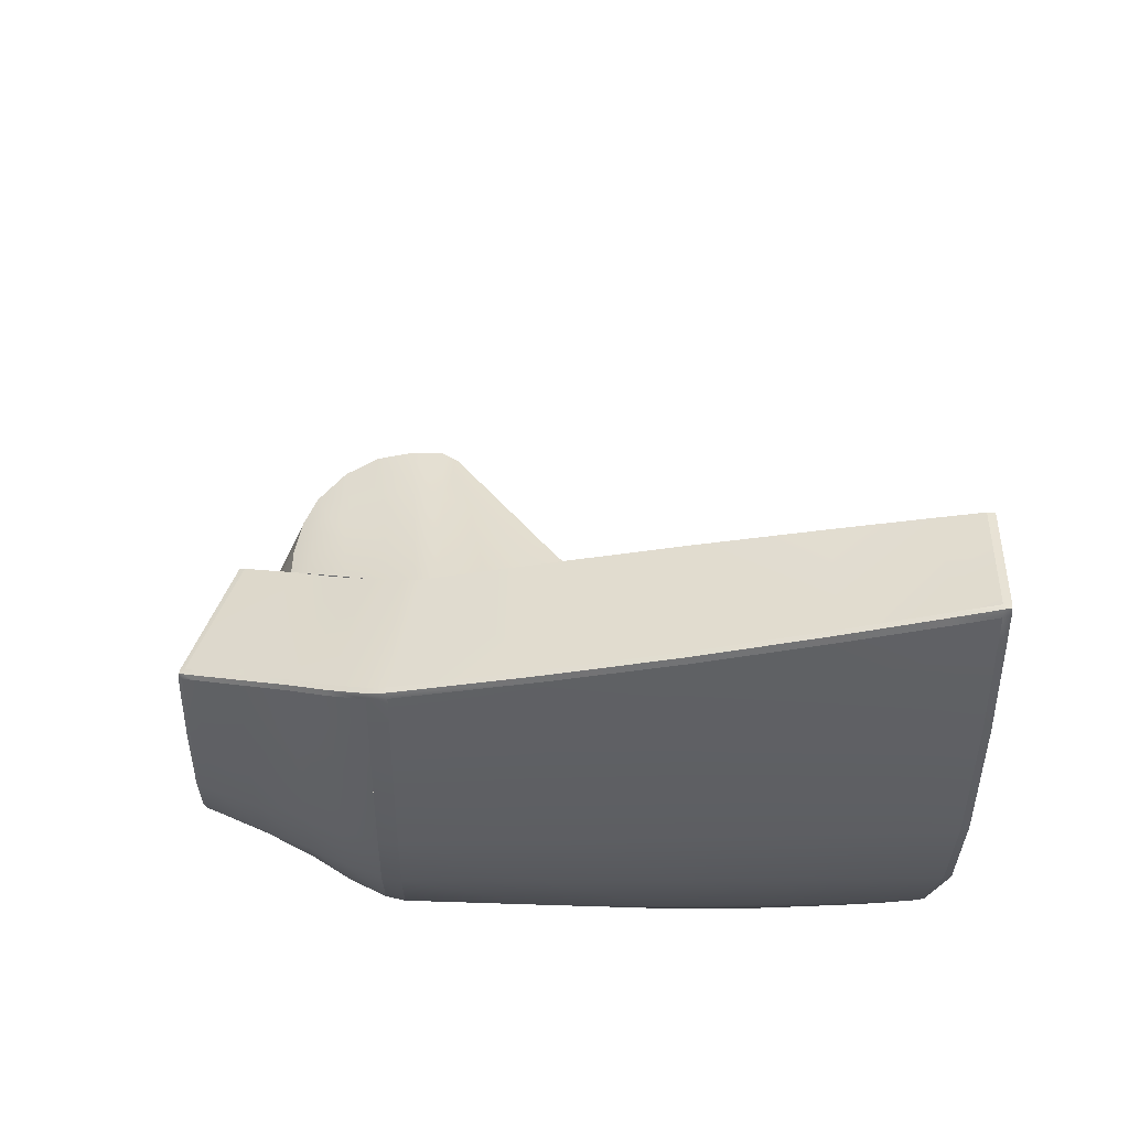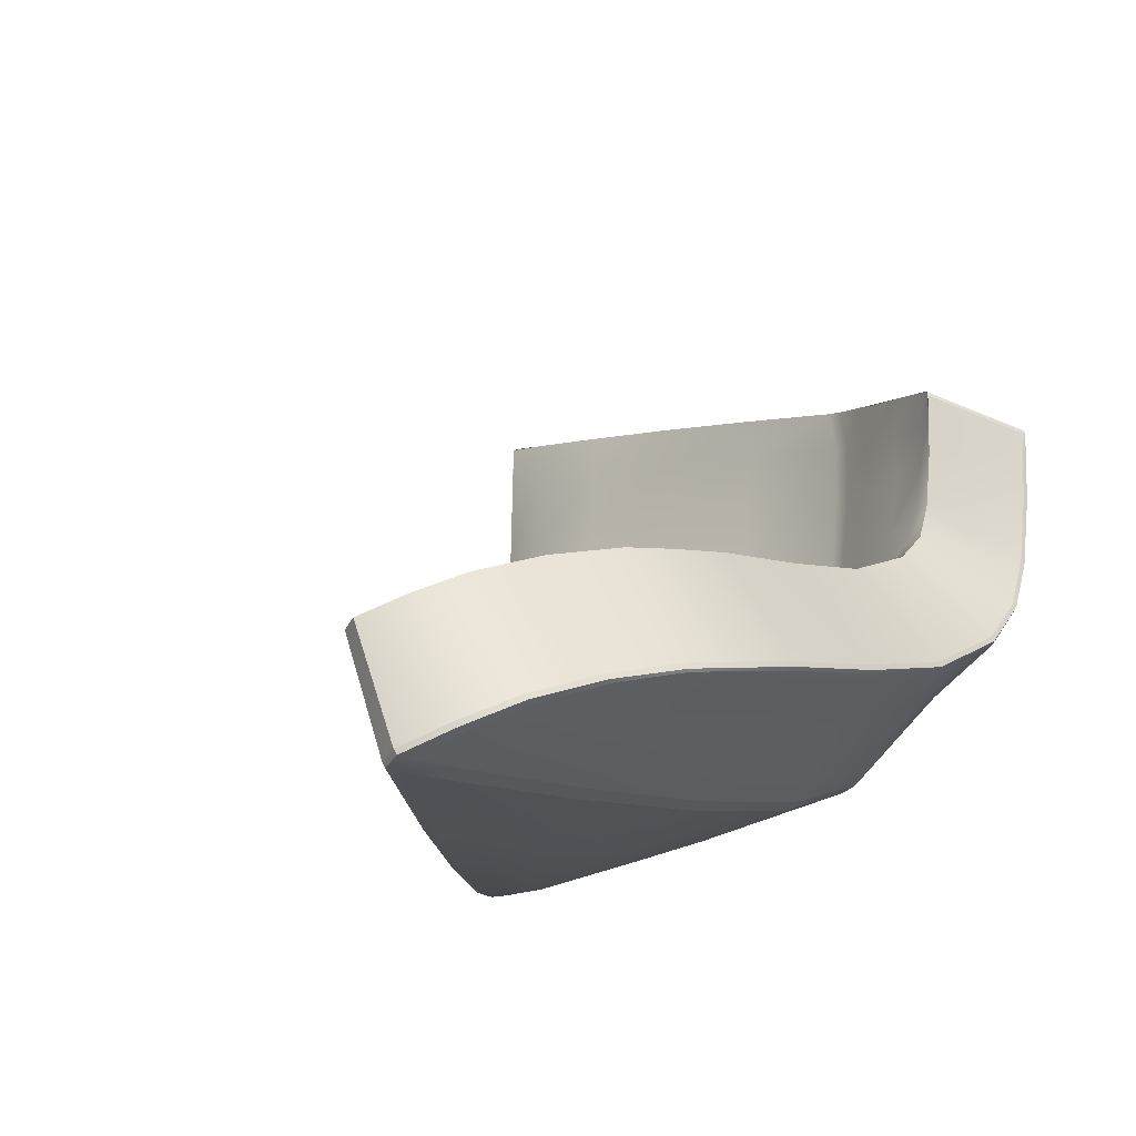
<metadata>
{"format":"obj","ext":"obj","renderer":"f3d","projection":"perspective","resolution":1024,"background":"white","views":[{"elev":40.2,"azim":-92.2,"up":"+Z"},{"elev":-19.9,"azim":128.3,"up":"+Z"}]}
</metadata>
<code>
v  -260.8 41.8 -91.47
v  -261.1 37.18 -91.39
v  -262.4 41.73 -88.43
v  -262.7 37.04 -88.25
v  -258.3 37.39 -94.65
v  -257.7 41.85 -94.69
v  -263.6 36.98 -85.01
v  -263.2 41.7 -85.37
v  -264.5 36.89 -77.12
v  -264.1 41.65 -78.02
v  -264.3 36.93 -80.36
v  -263.9 41.67 -81.03
v  -264.6 36.88 -75.68
v  -264.2 41.64 -76.69
v  -264.9 32.03 -74.66
v  -264.8 32.05 -76.2
v  -264.6 32.08 -79.68
v  -263.9 32.14 -84.66
v  -263 32.22 -88.11
v  -261.3 32.49 -91.3
v  -252.3 47.53 -96.07
v  -251.4 48.89 -95.56
v  -246.1 47.42 -97.26
v  -245.3 48.86 -96.71
v  -256.6 47.62 -94.5
v  -255.9 48.96 -94.03
v  -259.5 48.99 -91.17
v  -260.1 47.65 -91.48
v  -261.2 48.99 -88.46
v  -261.8 47.65 -88.63
v  -262.6 47.65 -85.8
v  -262.1 48.99 -85.77
v  -263.4 47.65 -79.15
v  -262.9 48.99 -79.39
v  -263.2 47.65 -81.86
v  -262.7 48.99 -81.99
v  -260.8 53.74 -80.29
v  -260.6 54.22 -80.38
v  -260.6 53.75 -82.47
v  -260.4 54.23 -82.51
v  -260 53.75 -85.6
v  -259.8 54.23 -85.58
v  -259.1 53.75 -87.77
v  -258.8 54.23 -87.7
v  -252.4 54.22 -91.92
v  -252.7 53.74 -92.11
v  -256.8 54.23 -89.73
v  -257 53.75 -89.86
v  -247.8 53.72 -93.49
v  -247.4 54.2 -93.29
v  -242.7 53.61 -94.56
v  -242.5 54.07 -94.36
v  -239.6 53.37 -95.22
v  -239.6 53.74 -95.03
v  -237.6 53.09 -95.56
v  -237.3 53.22 -95.51
v  -235.9 52.06 -96.24
v  -234.5 52.1 -96.35
v  -234.3 50.57 -97.16
v  -232.3 50.65 -97.31
v  -233.2 49 -98.09
v  -230.8 49.05 -98.3
v  -232.7 47.24 -98.84
v  -230 47.2 -99.09
v  -262 50.34 -82.14
v  -261.3 52.15 -82.32
v  -261.4 50.34 -85.71
v  -260.6 52.16 -85.65
v  -262.2 50.34 -79.68
v  -261.5 52.15 -80.01
v  -260.5 50.34 -88.24
v  -259.7 52.16 -87.99
v  -258.7 50.34 -90.75
v  -257.8 52.15 -90.28
v  -254.9 50.32 -93.41
v  -243.5 52.08 -95.22
v  -244.4 50.3 -96
v  -248.9 52.11 -94.15
v  -250.2 50.28 -94.89
v  -253.7 52.14 -92.72
v  -239.1 47.31 -98.2
v  -238.9 48.92 -97.56
v  -238.9 50.42 -96.74
v  -239.2 52.06 -95.9
v  -263.5 47.65 -77.95
v  -263 48.99 -78.24
v  -261.5 52.14 -78.98
v  -262.3 50.34 -78.59
v  -260.9 53.73 -79.32
v  -260.6 54.21 -79.43
v  -264.9 26.47 -75.12
v  -260.4 26.25 -74.82
v  -264.9 26.46 -73.46
v  -260.5 26.26 -73.26
v  -258.6 28.01 -94.08
v  -255.9 28.14 -90.87
v  -261.2 27.11 -91.07
v  -257.8 27.22 -88.76
v  -256.6 28.92 -95.75
v  -253.6 30.65 -97.07
v  -254.3 29.04 -91.97
v  -251.6 30.67 -92.83
v  -249.2 33.7 -98.07
v  -243.2 37.62 -98.73
v  -247.8 33.46 -93.51
v  -242.2 37.01 -93.98
v  -229.4 47.11 -98.89
v  -229 45.53 -94.19
v  -229.7 46.27 -99.1
v  -229.3 44.8 -94.37
v  -231.8 50.59 -97.09
v  -234.2 52.04 -96.11
v  -231.3 48.52 -92.58
v  -233.7 49.92 -91.62
v  -237.1 53.2 -95.24
v  -236.6 51.07 -90.75
v  -239.4 53.76 -94.73
v  -242.3 54.12 -94.05
v  -238.8 51.59 -90.28
v  -241.5 51.87 -89.71
v  -252.2 54.28 -91.63
v  -250.5 51.88 -87.79
v  -247.2 54.26 -92.99
v  -246.1 51.91 -88.83
v  -255.4 52.33 -83.8
v  -255 52.17 -85.18
v  -259.5 54.31 -85.48
v  -258.6 54.3 -87.55
v  -260.1 54.31 -82.47
v  -260.3 54.31 -80.37
v  -255.6 52.45 -81.42
v  -255.7 52.48 -79.6
v  -255.7 52.48 -78.77
v  -260.3 54.31 -79.43
v  -256.5 54.29 -89.51
v  -253.8 51.99 -86.37
v  -229.8 47.11 -93.49
v  -230.2 48.97 -98.09
v  -236.9 41.63 -99.04
v  -236.3 40.63 -94.25
v  -263 26.67 -87.88
v  -259.1 26.66 -86.3
v  -259.8 26.4 -83.18
v  -264 26.56 -84.22
v  -264.7 26.5 -78.86
v  -260.3 26.26 -78.32
v  -233.2 46.41 -99.03
v  -239.5 41.7 -99.02
v  -239.5 46.53 -98.38
v  -244.1 41.72 -98.5
v  -261.9 46.92 -88.65
v  -260.3 46.92 -91.55
v  -246.5 46.67 -97.41
v  -249.3 41.73 -97.64
v  -252.6 46.81 -96.21
v  -254.1 41.79 -96.39
v  -256.5 30.43 -96.07
v  -256.7 29.18 -95.97
v  -258.7 29.7 -94.35
v  -258.7 28.3 -94.27
v  -253.6 31.77 -97.38
v  -253.7 30.85 -97.31
v  -264.3 26.9 -84.3
v  -264.2 28.48 -84.41
v  -263.2 27 -87.97
v  -263.2 28.58 -88.02
v  -261.4 27.42 -91.2
v  -261.3 28.95 -91.24
v  -253.1 34.04 -97.52
v  -249.9 34.22 -98.27
v  -250.6 35.07 -98.2
v  -247.9 37.88 -98.44
v  -251.5 37.64 -97.67
v  -244.9 37.77 -98.8
v  -264.9 26.84 -78.94
v  -264.8 28.42 -79.16
v  -265 28.39 -75.5
v  -265.1 26.81 -75.2
v  -263.4 46.92 -81.77
v  -262.7 46.92 -85.78
v  -255.3 37.47 -96.42
v  -256.9 46.89 -94.62
v  -263.6 46.91 -79.01
v  -243.6 37.67 -98.93
v  -237.4 41.69 -99.23
v  -230.4 46.36 -99.3
v  -249.5 33.81 -98.3
v  -265.1 28.38 -73.88
v  -265.2 26.8 -73.54
v  -263.7 46.91 -77.79
v  -258.6 32.97 -94.51
v  -256.1 33.37 -96.26
v  -246.5 46.67 -97.41
v  -232.7 47.24 -98.84
v  -262.6 47.65 -85.8
v  -261.9 46.92 -88.65
v  -261.8 47.65 -88.63
v  -260.1 47.65 -91.48
v  -252.3 47.53 -96.07
v  -256.9 46.89 -94.62
v  -258.7 28.04 -94.22
v  -258.7 28.3 -94.27
v  -256.7 28.94 -95.92
v  -256.7 29.18 -95.97
v  -253.7 30.67 -97.26
v  -261.3 27.14 -91.17
v  -263.2 26.71 -87.95
v  -264.2 26.6 -84.27
v  -265.1 26.52 -75.14
v  -264.9 26.54 -78.89
v  -263.2 47.65 -81.86
v  -263.4 47.65 -79.15
v  -260.3 54.35 -82.51
v  -260.5 54.35 -80.4
v  -260.6 54.22 -80.38
v  -259.8 54.23 -85.58
v  -259.7 54.35 -85.55
v  -258.7 54.35 -87.66
v  -256.7 54.35 -89.66
v  -247.3 54.33 -93.18
v  -247.4 54.2 -93.29
v  -252.3 54.35 -91.82
v  -252.4 54.22 -91.92
v  -242.4 54.18 -94.26
v  -242.5 54.07 -94.36
v  -230 47.2 -99.09
v  -229.4 47.18 -99.09
v  -229.8 46.33 -99.3
v  -237 41.68 -99.23
v  -243.3 37.65 -98.92
v  -249.3 33.72 -98.27
v  -249.5 33.81 -98.3
v  -239.5 53.83 -94.94
v  -239.6 53.74 -95.03
v  -237.2 53.27 -95.44
v  -234.3 52.11 -96.31
v  -234.5 52.1 -96.35
v  -231.9 50.67 -97.29
v  -230.3 49.04 -98.29
v  -230.8 49.05 -98.3
v  -265.1 28.37 -73.56
v  -265.1 26.8 -73.22
v  -265.1 26.51 -73.48
v  -265.1 26.52 -73.18
v  -264.2 41.63 -76.42
v  -263.7 46.9 -77.55
v  -263.7 46.91 -77.79
v  -264.6 36.87 -75.4
v  -263.5 47.65 -77.95
v  -263.5 47.64 -77.71
v  -263 48.97 -78
v  -262.3 50.33 -78.37
v  -262.3 50.34 -78.59
v  -261.5 52.13 -78.77
v  -260.9 53.73 -79.32
v  -260.8 53.71 -79.13
v  -260.6 54.19 -79.24
v  -260.5 54.34 -79.45
v  -260.5 54.31 -79.28
v  -264.9 32.03 -74.35
v  -260.3 54.26 -79.24
v  -255.8 52.42 -78.59
v  -260.4 54.11 -79.19
v  -260.6 53.63 -79.07
v  -261.3 52.05 -78.72
v  -262.1 50.26 -78.31
v  -262.8 48.92 -77.95
v  -263.3 47.59 -77.65
v  -263.5 46.85 -77.49
v  -264 41.6 -76.36
v  -264.4 36.85 -75.34
v  -264.7 32.02 -74.3
v  -264.9 28.36 -73.5
v  -264.9 26.79 -73.17
v  -264.9 26.5 -73.15
v  -260.5 26.29 -72.96
v  -260.4 26.59 -72.97
v  -263 26.67 -87.88
v  -261.2 27.11 -91.07
v  -231.8 50.59 -97.09
v  -258.6 54.3 -87.55
v  -255.8 52.23 -78.52
v  -256.1 51.77 -78.4
v  -258 47.66 -77.29
v  -257.4 48.84 -77.66
v  -258.5 46.47 -76.99
v  -259.1 40.96 -75.77
v  -259.6 36.49 -74.84
v  -258.7 45.8 -76.83
v  -260.3 28.16 -73.25
v  -260 31.78 -73.93
v  -256.7 50.4 -78.06
g Y653_541C_L_1_DTaSI_Y653_541C_L
f 1 2 3
f 3 2 4
f 2 1 5
f 5 1 6
f 7 8 4
f 4 8 3
f 9 10 11
f 11 10 12
f 13 14 9
f 9 14 10
f 15 13 16
f 16 13 9
f 16 9 17
f 17 9 11
f 17 11 18
f 18 11 7
f 18 7 19
f 19 7 4
f 19 4 20
f 20 4 2
f 8 7 12
f 12 7 11
f 21 22 23
f 23 22 24
f 25 26 21
f 21 26 22
f 26 25 27
f 27 25 28
f 27 28 29
f 29 28 30
f 31 32 30
f 30 32 29
f 33 34 35
f 35 34 36
f 37 38 39
f 39 38 40
f 41 42 43
f 43 42 44
f 45 46 47
f 47 46 48
f 47 48 44
f 44 48 43
f 49 50 51
f 51 50 52
f 46 45 49
f 49 45 50
f 53 54 55
f 55 54 56
f 51 52 53
f 53 52 54
f 55 56 57
f 57 56 58
f 59 60 61
f 61 60 62
f 57 58 59
f 59 58 60
f 61 62 63
f 63 62 64
f 65 66 67
f 67 66 68
f 34 69 36
f 36 69 65
f 66 65 70
f 70 65 69
f 71 72 73
f 73 72 74
f 32 67 29
f 29 67 71
f 67 68 71
f 71 68 72
f 75 26 73
f 73 26 27
f 73 27 71
f 71 27 29
f 76 77 78
f 78 77 79
f 22 79 24
f 24 79 77
f 26 75 22
f 22 75 79
f 78 79 80
f 80 79 75
f 23 24 81
f 81 24 82
f 63 81 61
f 61 81 82
f 66 39 68
f 68 39 41
f 39 66 37
f 37 66 70
f 72 43 74
f 74 43 48
f 68 41 72
f 72 41 43
f 51 76 49
f 49 76 78
f 49 78 46
f 46 78 80
f 24 77 82
f 82 77 83
f 84 83 76
f 76 83 77
f 59 83 57
f 57 83 84
f 61 82 59
f 59 82 83
f 85 86 33
f 33 86 34
f 70 69 87
f 87 69 88
f 86 88 34
f 34 88 69
f 37 70 89
f 89 70 87
f 89 90 37
f 37 90 38
f 53 84 51
f 51 84 76
f 57 84 55
f 55 84 53
f 74 48 80
f 80 48 46
f 73 74 75
f 75 74 80
f 32 31 36
f 36 31 35
f 67 32 65
f 65 32 36
f 42 41 40
f 40 41 39
f 91 92 93
f 93 92 94
f 95 96 97
f 97 96 98
f 99 100 101
f 101 100 102
f 103 104 105
f 105 104 106
f 107 108 109
f 109 108 110
f 111 112 113
f 113 112 114
f 115 116 112
f 112 116 114
f 117 118 119
f 119 118 120
f 121 122 123
f 123 122 124
f 125 126 127
f 127 126 128
f 129 130 131
f 131 130 132
f 133 132 134
f 134 132 130
f 131 125 129
f 129 125 127
f 128 126 135
f 135 126 136
f 123 124 118
f 118 124 120
f 117 119 115
f 115 119 116
f 113 137 111
f 111 137 138
f 137 108 138
f 138 108 107
f 109 110 139
f 139 110 140
f 140 106 139
f 139 106 104
f 105 102 103
f 103 102 100
f 99 101 95
f 95 101 96
f 141 97 142
f 142 97 98
f 143 144 142
f 142 144 141
f 145 146 91
f 91 146 92
f 135 136 121
f 121 136 122
f 144 143 145
f 145 143 146
f 147 148 149
f 149 148 150
f 3 151 1
f 1 151 152
f 153 154 155
f 155 154 156
f 157 158 159
f 159 158 160
f 161 162 157
f 157 162 158
f 163 164 165
f 165 164 166
f 165 166 167
f 167 166 168
f 161 169 170
f 170 169 171
f 172 171 173
f 173 171 169
f 174 170 172
f 172 170 171
f 175 176 163
f 163 176 164
f 176 175 177
f 177 175 178
f 12 179 8
f 8 179 180
f 173 154 172
f 172 154 150
f 149 150 153
f 153 150 154
f 172 150 174
f 174 150 148
f 5 6 181
f 181 6 156
f 155 156 182
f 182 156 6
f 181 156 173
f 173 156 154
f 8 180 3
f 3 180 151
f 179 12 183
f 183 12 10
f 174 148 184
f 184 148 185
f 186 185 147
f 147 185 148
f 170 187 161
f 161 187 162
f 184 187 174
f 174 187 170
f 177 178 188
f 188 178 189
f 14 190 10
f 10 190 183
f 188 15 177
f 177 15 16
f 177 16 176
f 176 16 17
f 164 18 166
f 166 18 19
f 191 159 20
f 20 159 168
f 20 168 19
f 19 168 166
f 157 192 161
f 161 192 169
f 159 191 157
f 157 191 192
f 181 192 5
f 5 192 191
f 173 169 181
f 181 169 192
f 1 152 6
f 6 152 182
f 167 168 160
f 160 168 159
f 18 164 17
f 17 164 176
f 20 2 191
f 191 2 5
f 81 149 23
f 23 149 193
f 194 147 81
f 81 147 149
f 180 195 196
f 196 195 197
f 196 197 152
f 152 197 198
f 199 155 25
f 25 155 200
f 23 193 199
f 199 193 155
f 201 202 203
f 203 202 204
f 203 204 205
f 205 204 162
f 167 206 165
f 165 206 207
f 202 201 167
f 167 201 206
f 208 163 207
f 207 163 165
f 209 178 210
f 210 178 175
f 179 211 180
f 180 211 195
f 211 179 212
f 212 179 183
f 213 40 214
f 214 40 215
f 40 213 216
f 216 213 217
f 216 217 44
f 44 217 218
f 44 218 47
f 47 218 219
f 220 221 222
f 222 221 223
f 224 225 220
f 220 225 221
f 226 186 194
f 194 186 147
f 227 228 226
f 226 228 186
f 228 229 186
f 186 229 185
f 184 185 230
f 230 185 229
f 205 162 231
f 231 162 232
f 230 231 184
f 184 231 232
f 233 234 224
f 224 234 225
f 235 56 233
f 233 56 234
f 236 237 235
f 235 237 56
f 238 60 236
f 236 60 237
f 239 240 238
f 238 240 60
f 227 226 239
f 239 226 240
f 188 189 241
f 241 189 242
f 243 189 209
f 209 189 178
f 244 242 243
f 243 242 189
f 245 246 14
f 14 246 247
f 248 245 13
f 13 245 14
f 249 247 250
f 250 247 246
f 212 183 249
f 249 183 247
f 250 251 249
f 249 251 86
f 251 252 86
f 86 252 253
f 87 253 254
f 254 253 252
f 255 87 256
f 256 87 254
f 256 257 255
f 255 257 90
f 258 90 259
f 259 90 257
f 214 215 258
f 258 215 90
f 241 260 188
f 188 260 15
f 13 15 248
f 248 15 260
f 214 258 130
f 130 258 134
f 261 134 259
f 259 134 258
f 134 261 133
f 133 261 262
f 257 263 259
f 259 263 261
f 264 263 256
f 256 263 257
f 256 254 264
f 264 254 265
f 252 266 254
f 254 266 265
f 251 267 252
f 252 267 266
f 250 268 251
f 251 268 267
f 250 246 268
f 268 246 269
f 246 245 269
f 269 245 270
f 271 270 248
f 248 270 245
f 248 260 271
f 271 260 272
f 273 272 241
f 241 272 260
f 241 242 273
f 273 242 274
f 275 274 244
f 244 274 242
f 275 276 274
f 274 276 277
f 243 93 244
f 244 93 275
f 209 91 243
f 243 91 93
f 145 210 144
f 144 210 208
f 210 145 209
f 209 145 91
f 144 208 278
f 278 208 207
f 207 206 278
f 278 206 279
f 203 99 201
f 201 99 95
f 100 99 205
f 205 99 203
f 205 231 100
f 100 231 103
f 104 103 230
f 230 103 231
f 230 229 104
f 104 229 139
f 229 228 139
f 139 228 109
f 107 109 227
f 227 109 228
f 239 138 227
f 227 138 107
f 238 280 239
f 239 280 138
f 236 112 238
f 238 112 280
f 235 115 236
f 236 115 112
f 233 117 235
f 235 117 115
f 224 118 233
f 233 118 117
f 220 123 224
f 224 123 118
f 222 121 220
f 220 121 123
f 121 222 135
f 135 222 219
f 135 219 281
f 281 219 218
f 127 281 217
f 217 281 218
f 130 129 214
f 214 129 213
f 93 94 275
f 275 94 276
f 282 262 263
f 263 262 261
f 47 219 223
f 223 219 222
f 152 198 200
f 200 198 25
f 279 206 95
f 95 206 201
f 163 208 175
f 175 208 210
f 129 127 213
f 213 127 217
f 263 264 282
f 282 264 283
f 267 284 266
f 266 284 285
f 268 286 267
f 267 286 284
f 270 271 287
f 287 271 288
f 269 270 289
f 289 270 287
f 273 290 272
f 272 290 291
f 274 277 273
f 273 277 290
f 291 288 272
f 272 288 271
f 289 286 269
f 269 286 268
f 266 285 265
f 265 285 292
f 265 292 264
f 264 292 283
v  -256.6 41.49 -88.52
v  -256.9 37.01 -88.55
v  -257.6 41.44 -86.6
v  -257.9 36.81 -86.43
v  -255 37.13 -90.74
v  -254.7 41.4 -90.55
v  -258.6 36.68 -83.97
v  -258.2 41.37 -84.33
v  -259.4 36.58 -76.72
v  -259 41.25 -77.59
v  -259.2 36.61 -79.76
v  -258.8 41.29 -80.41
v  -259.6 36.49 -74.84
v  -259.1 40.96 -75.77
v  -260 31.78 -73.93
v  -259.7 31.81 -75.9
v  -259.5 31.81 -79.15
v  -258.9 31.88 -83.63
v  -258.2 32.04 -86.23
v  -257 32.43 -88.45
v  -232.5 45.49 -94.02
v  -239 41.15 -93.95
v  -238.7 45.55 -93.39
v  -243.5 41.08 -93.46
v  -257.3 46.17 -86.73
v  -256.4 45.98 -88.41
v  -245.5 45.6 -92.49
v  -248.3 41.04 -92.67
v  -251.1 45.65 -91.44
v  -252.4 41.21 -91.6
v  -253.9 30.44 -91.67
v  -254.3 29.04 -91.97
v  -255.1 29.78 -90.68
v  -255.9 28.14 -90.87
v  -252.1 31.87 -92.5
v  -251.6 30.67 -92.83
v  -259.8 26.4 -83.18
v  -259.1 28.24 -83.38
v  -259.1 26.66 -86.3
v  -258.4 28.42 -86.06
v  -257.8 27.22 -88.76
v  -257.1 28.95 -88.32
v  -251.5 33.87 -92.66
v  -249.2 34.49 -93.21
v  -250.2 37.05 -92.77
v  -247.1 37.44 -93.4
v  -244.3 37.54 -93.71
v  -260.3 26.26 -78.32
v  -259.8 28.18 -78.69
v  -259.9 28.19 -75.28
v  -260.4 26.25 -74.82
v  -258.3 46.23 -81.21
v  -257.8 46.23 -84.74
v  -253.2 37.06 -91.78
v  -254.3 45.7 -90.38
v  -258.5 46.19 -78.67
v  -242.2 37.01 -93.98
v  -236.3 40.63 -94.25
v  -229.3 44.8 -94.37
v  -247.8 33.46 -93.51
v  -260.3 28.16 -73.25
v  -260.5 26.29 -72.96
v  -258.7 45.8 -76.83
v  -255.1 32.93 -90.77
v  -253.6 33.22 -91.79
v  -250.3 46.29 -91.29
v  -244.6 46.49 -92.22
v  -253.9 46.17 -90.21
v  -256.2 46.46 -88.17
v  -257 46.77 -86.55
v  -257.5 46.94 -84.72
v  -258.2 46.97 -79.02
v  -258 47 -81.41
v  -256.1 51.77 -79.95
v  -255.7 52.48 -79.6
v  -255.9 51.82 -81.82
v  -255.6 52.45 -81.42
v  -255.5 51.77 -84.03
v  -255.4 52.33 -83.8
v  -255.2 51.62 -85.23
v  -255 52.17 -85.18
v  -250.5 51.88 -87.79
v  -251.1 51.14 -88
v  -253.8 51.99 -86.37
v  -254 51.41 -86.54
v  -246.8 51.2 -89.15
v  -246.1 51.91 -88.83
v  -241.9 51.23 -90.1
v  -241.5 51.87 -89.71
v  -239 51.1 -90.67
v  -238.8 51.59 -90.28
v  -237.2 50.7 -91.04
v  -236.6 51.07 -90.75
v  -235.5 49.74 -91.69
v  -233.7 49.92 -91.62
v  -233.8 48.22 -92.63
v  -231.3 48.52 -92.58
v  -232.8 46.87 -93.45
v  -229.8 47.11 -93.49
v  -229 45.53 -94.19
v  -257.4 48.3 -81.55
v  -256.5 50.26 -81.69
v  -256.9 48.23 -84.5
v  -256.1 50.21 -84.27
v  -257.6 48.26 -79.32
v  -256.7 50.22 -79.65
v  -256.5 48.05 -86.16
v  -255.7 50.04 -85.64
v  -255.5 47.76 -87.66
v  -254.8 49.79 -87.06
v  -253 47.51 -89.53
v  -242.7 49.74 -90.73
v  -243.7 47.83 -91.57
v  -247.9 49.62 -89.79
v  -249.2 47.62 -90.64
v  -252 49.55 -88.65
v  -238.3 46.73 -92.96
v  -238.4 48.08 -92.21
v  -238.6 49.83 -91.32
v  -258.5 46.47 -76.99
v  -256.7 50.4 -78.06
v  -258 47.66 -77.29
v  -256.1 51.77 -78.4
v  -255.8 52.42 -78.59
g Y653_541C_L_Y653_541C_L_2_N
f 293 294 295
f 295 294 296
f 294 293 297
f 297 293 298
f 299 300 296
f 296 300 295
f 301 302 303
f 303 302 304
f 305 306 301
f 301 306 302
f 307 305 308
f 308 305 301
f 308 301 309
f 309 301 303
f 309 303 310
f 310 303 299
f 310 299 311
f 311 299 296
f 311 296 312
f 312 296 294
f 300 299 304
f 304 299 303
f 313 314 315
f 315 314 316
f 295 317 293
f 293 317 318
f 319 320 321
f 321 320 322
f 323 324 325
f 325 324 326
f 327 328 323
f 323 328 324
f 329 330 331
f 331 330 332
f 331 332 333
f 333 332 334
f 327 335 336
f 336 335 337
f 336 337 338
f 339 336 338
f 340 341 329
f 329 341 330
f 341 340 342
f 342 340 343
f 304 344 300
f 300 344 345
f 337 320 338
f 338 320 316
f 315 316 319
f 319 316 320
f 338 316 339
f 339 316 314
f 297 298 346
f 346 298 322
f 321 322 347
f 347 322 298
f 346 322 337
f 337 322 320
f 300 345 295
f 295 345 317
f 344 304 348
f 348 304 302
f 339 314 349
f 349 314 350
f 351 350 313
f 313 350 314
f 336 352 327
f 327 352 328
f 349 352 339
f 339 352 336
f 342 343 353
f 353 343 354
f 306 355 302
f 302 355 348
f 353 307 342
f 342 307 308
f 342 308 341
f 341 308 309
f 330 310 332
f 332 310 311
f 356 325 312
f 312 325 334
f 312 334 311
f 311 334 332
f 323 357 327
f 327 357 335
f 325 356 323
f 323 356 357
f 346 357 297
f 297 357 356
f 337 335 346
f 346 335 357
f 293 318 298
f 298 318 347
f 333 334 326
f 326 334 325
f 310 330 309
f 309 330 341
f 312 294 356
f 356 294 297
f 321 358 319
f 319 358 359
f 347 360 321
f 321 360 358
f 360 347 361
f 361 347 318
f 361 318 362
f 362 318 317
f 345 363 317
f 317 363 362
f 348 364 344
f 344 364 365
f 366 367 368
f 368 367 369
f 370 371 372
f 372 371 373
f 374 375 376
f 376 375 377
f 376 377 373
f 373 377 372
f 378 379 380
f 380 379 381
f 375 374 378
f 378 374 379
f 382 383 384
f 384 383 385
f 380 381 382
f 382 381 383
f 384 385 386
f 386 385 387
f 388 389 390
f 390 389 391
f 386 387 388
f 388 387 389
f 390 391 313
f 313 391 392
f 393 394 395
f 395 394 396
f 364 397 365
f 365 397 393
f 394 393 398
f 398 393 397
f 399 400 401
f 401 400 402
f 363 395 362
f 362 395 399
f 395 396 399
f 399 396 400
f 403 360 401
f 401 360 361
f 401 361 399
f 399 361 362
f 404 405 406
f 406 405 407
f 358 407 359
f 359 407 405
f 360 403 358
f 358 403 407
f 406 407 408
f 408 407 403
f 319 359 315
f 315 359 409
f 313 315 390
f 390 315 409
f 394 368 396
f 396 368 370
f 368 394 366
f 366 394 398
f 400 372 402
f 402 372 377
f 396 370 400
f 400 370 372
f 380 404 378
f 378 404 406
f 378 406 375
f 375 406 408
f 359 405 409
f 409 405 410
f 411 410 404
f 404 410 405
f 388 410 386
f 386 410 411
f 390 409 388
f 388 409 410
f 355 412 348
f 348 412 364
f 398 397 413
f 413 397 414
f 412 414 364
f 364 414 397
f 366 398 415
f 415 398 413
f 415 416 366
f 366 416 367
f 382 411 380
f 380 411 404
f 386 411 384
f 384 411 382
f 402 377 408
f 408 377 375
f 401 402 403
f 403 402 408
f 363 345 365
f 365 345 344
f 395 363 393
f 393 363 365
f 371 370 369
f 369 370 368
f 392 351 313

</code>
